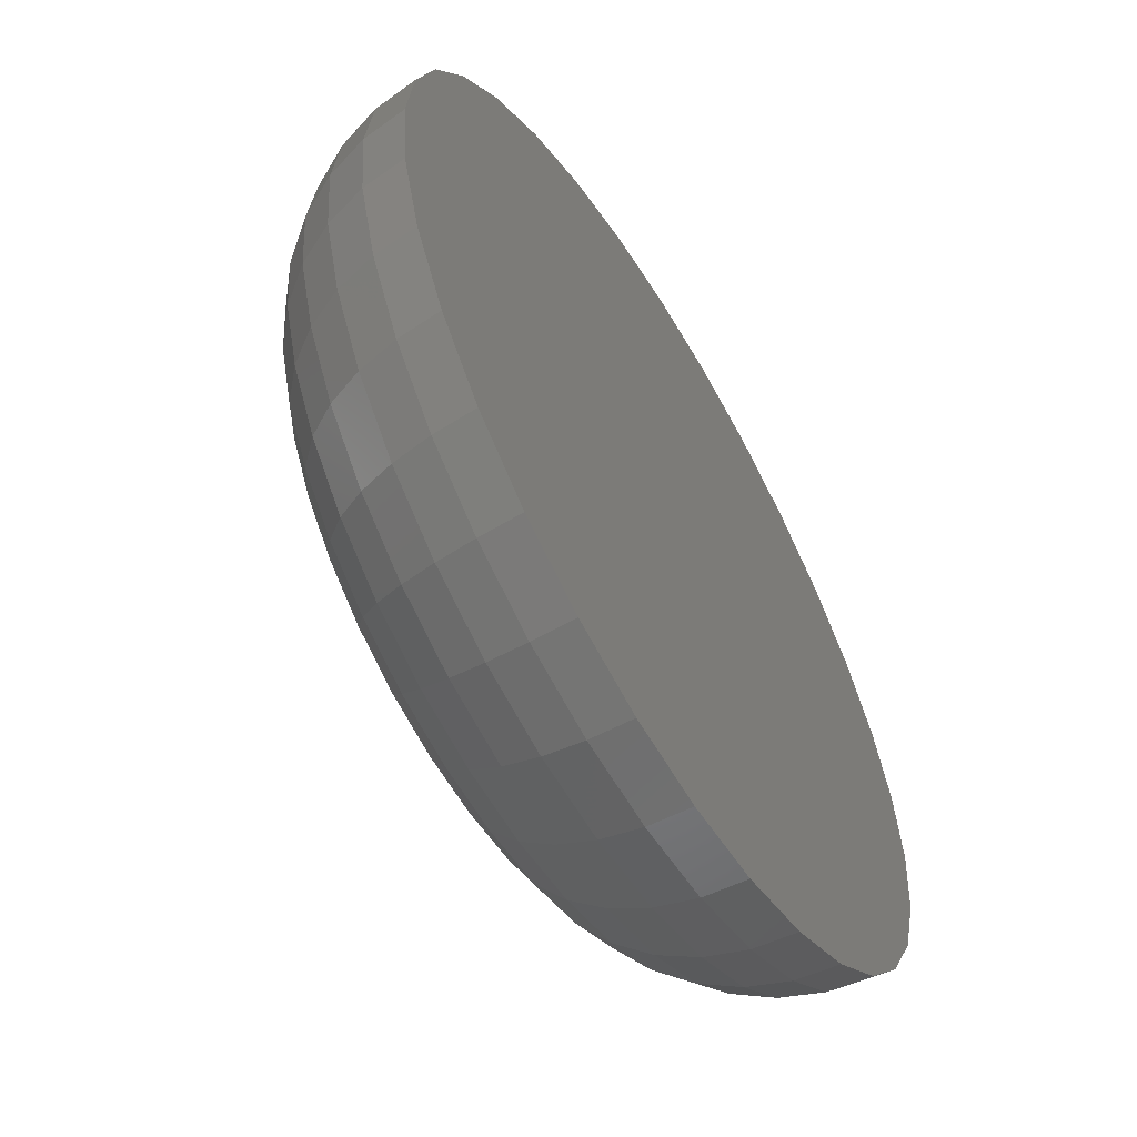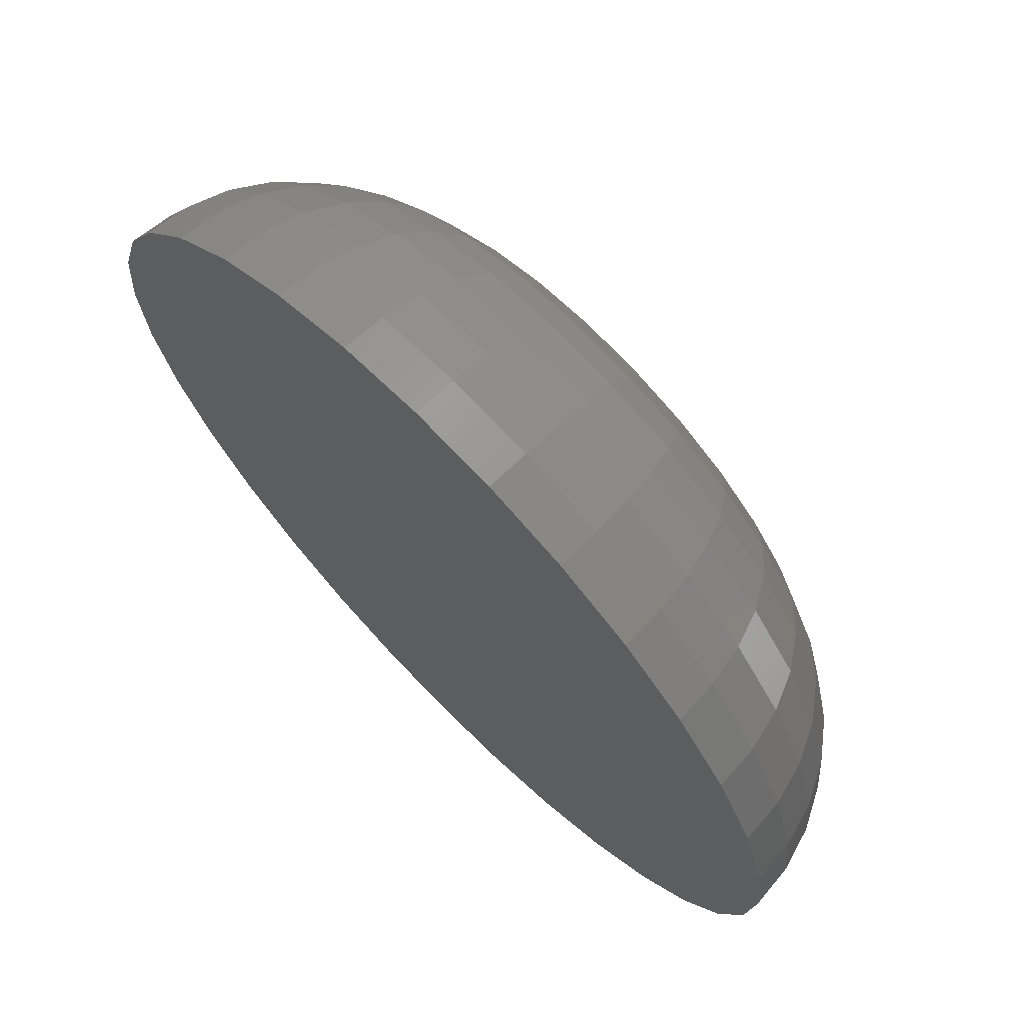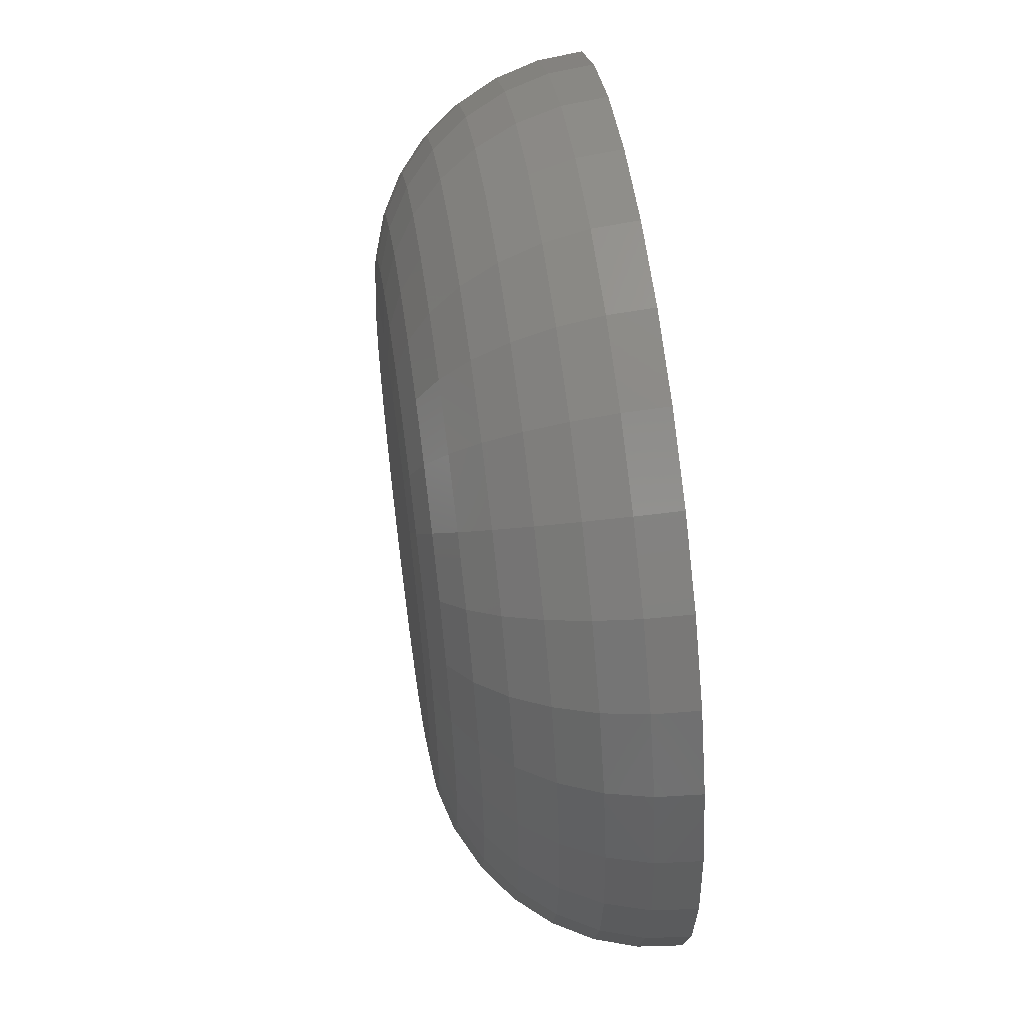
<metadata>
{"format":"stl","ext":"stl","renderer":"f3d","projection":"perspective","resolution":1024,"background":"white","views":[{"elev":-59.2,"azim":-59.0,"up":"+Z"},{"elev":69.7,"azim":45.6,"up":"+Z"},{"elev":58.0,"azim":-97.8,"up":"+Z"}]}
</metadata>
<code>
# stl→obj: 288 verts, 572 faces
v 0.4865 6.941e-17 0.04519
v 0.4939 6.995e-17 0.04743
v 0.5016 7.042e-17 0.04819
v 0.5092 7.08e-17 0.04743
v 0.5166 7.109e-17 0.04519
v 0.4797 6.883e-17 0.04155
v 0.5234 7.126e-17 0.04155
v 0.4737 6.823e-17 0.03665
v 0.5294 7.132e-17 0.03665
v 0.4688 6.763e-17 0.03068
v 0.5343 7.126e-17 0.03068
v 0.4652 6.705e-17 0.02387
v 0.538 7.109e-17 0.02387
v 0.4629 6.651e-17 0.01648
v 0.5402 7.08e-17 0.01648
v 0.538 6.941e-17 -0.006275
v 0.4652 6.537e-17 -0.006275
v 0.5402 6.995e-17 0.001114
v 0.4688 6.52e-17 -0.01309
v 0.5343 6.883e-17 -0.01309
v 0.4737 6.514e-17 -0.01905
v 0.5294 6.823e-17 -0.01905
v 0.4797 6.52e-17 -0.02395
v 0.5234 6.763e-17 -0.02395
v 0.4865 6.537e-17 -0.02759
v 0.5166 6.705e-17 -0.02759
v 0.4939 6.566e-17 -0.02984
v 0.5016 6.604e-17 -0.03059
v 0.5092 6.651e-17 -0.02984
v 0.4629 6.566e-17 0.001114
v 0.4622 6.604e-17 0.008799
v 0.541 7.042e-17 0.008799
v 0.4863 -0.03906 0.08575
v 0.5169 -0.03906 0.08575
v 0.5016 -0.03906 0.08725
v 0.4715 -0.03906 0.08128
v 0.5316 -0.03906 0.08128
v 0.458 -0.03906 0.07403
v 0.5451 -0.03906 0.07403
v 0.4461 -0.03906 0.06427
v 0.557 -0.03906 0.06427
v 0.557 -0.03906 -0.04668
v 0.458 -0.03906 -0.05643
v 0.5451 -0.03906 -0.05643
v 0.4715 -0.03906 -0.06368
v 0.5316 -0.03906 -0.06368
v 0.4863 -0.03906 -0.06815
v 0.5169 -0.03906 -0.06815
v 0.5016 -0.03906 -0.06965
v 0.5668 -0.03906 0.05239
v 0.4363 -0.03906 0.05239
v 0.574 -0.03906 0.03882
v 0.4291 -0.03906 0.03882
v 0.5785 -0.03906 0.0241
v 0.4246 -0.03906 0.0241
v 0.58 -0.03906 0.008799
v 0.4231 -0.03906 0.008799
v 0.5785 -0.03906 -0.006506
v 0.4246 -0.03906 -0.006506
v 0.574 -0.03906 -0.02122
v 0.4291 -0.03906 -0.02122
v 0.5668 -0.03906 -0.03479
v 0.4363 -0.03906 -0.03479
v 0.4461 -0.03906 -0.04668
v 0.4239 -0.03144 0.008799
v 0.4254 -0.03144 0.02396
v 0.4261 -0.02411 0.008799
v 0.4275 -0.02411 0.02352
v 0.4297 -0.01736 0.008799
v 0.4311 -0.01736 0.02282
v 0.4345 -0.01144 0.008799
v 0.4358 -0.01144 0.02187
v 0.4405 -0.006583 0.008799
v 0.4416 -0.006583 0.02072
v 0.4472 -0.002973 0.008799
v 0.4483 -0.002973 0.0194
v 0.4546 -0.0007506 0.008799
v 0.4555 -0.0007506 0.01797
v 0.5778 -0.03144 0.02396
v 0.5793 -0.03144 0.008799
v 0.5756 -0.02411 0.02352
v 0.577 -0.02411 0.008799
v 0.5721 -0.01736 0.02282
v 0.5734 -0.01736 0.008799
v 0.5673 -0.01144 0.02187
v 0.5686 -0.01144 0.008799
v 0.5615 -0.006583 0.02072
v 0.5627 -0.006583 0.008799
v 0.5549 -0.002973 0.0194
v 0.5559 -0.002973 0.008799
v 0.5477 -0.0007506 0.01797
v 0.5486 -0.0007506 0.008799
v 0.5734 -0.03144 0.03854
v 0.5713 -0.02411 0.03768
v 0.568 -0.01736 0.0363
v 0.5635 -0.01144 0.03444
v 0.558 -0.006583 0.03218
v 0.5518 -0.002973 0.02959
v 0.545 -0.0007506 0.02679
v 0.5662 -0.03144 0.05197
v 0.5643 -0.02411 0.05073
v 0.5613 -0.01736 0.04873
v 0.5573 -0.01144 0.04603
v 0.5524 -0.006583 0.04274
v 0.5467 -0.002973 0.03899
v 0.5407 -0.0007506 0.03492
v 0.5565 -0.03144 0.06374
v 0.5549 -0.02411 0.06217
v 0.5524 -0.01736 0.05962
v 0.5489 -0.01144 0.05618
v 0.5448 -0.006583 0.052
v 0.54 -0.002973 0.04722
v 0.5348 -0.0007506 0.04204
v 0.5447 -0.03144 0.07341
v 0.5435 -0.02411 0.07156
v 0.5415 -0.01736 0.06856
v 0.5388 -0.01144 0.06452
v 0.5355 -0.006583 0.0596
v 0.5318 -0.002973 0.05398
v 0.5277 -0.0007506 0.04789
v 0.5313 -0.03144 0.08059
v 0.5304 -0.02411 0.07853
v 0.5291 -0.01736 0.0752
v 0.5272 -0.01144 0.07071
v 0.5249 -0.006583 0.06524
v 0.5224 -0.002973 0.059
v 0.5196 -0.0007506 0.05223
v 0.5167 -0.03144 0.08501
v 0.5163 -0.02411 0.08283
v 0.5156 -0.01736 0.07929
v 0.5146 -0.01144 0.07452
v 0.5135 -0.006583 0.06872
v 0.5122 -0.002973 0.0621
v 0.5107 -0.0007506 0.05491
v 0.5016 -0.03144 0.0865
v 0.5016 -0.02411 0.08428
v 0.5016 -0.01736 0.08067
v 0.5016 -0.01144 0.07581
v 0.5016 -0.006583 0.06989
v 0.5016 -0.002973 0.06314
v 0.5016 -0.0007506 0.05581
v 0.4864 -0.03144 0.08501
v 0.4868 -0.02411 0.08283
v 0.4875 -0.01736 0.07929
v 0.4885 -0.01144 0.07452
v 0.4896 -0.006583 0.06872
v 0.491 -0.002973 0.0621
v 0.4924 -0.0007506 0.05491
v 0.4718 -0.03144 0.08059
v 0.4727 -0.02411 0.07853
v 0.4741 -0.01736 0.0752
v 0.4759 -0.01144 0.07071
v 0.4782 -0.006583 0.06524
v 0.4808 -0.002973 0.059
v 0.4836 -0.0007506 0.05223
v 0.4584 -0.03144 0.07341
v 0.4596 -0.02411 0.07156
v 0.4616 -0.01736 0.06856
v 0.4643 -0.01144 0.06452
v 0.4676 -0.006583 0.0596
v 0.4714 -0.002973 0.05398
v 0.4754 -0.0007506 0.04789
v 0.4466 -0.03144 0.06374
v 0.4482 -0.02411 0.06217
v 0.4507 -0.01736 0.05962
v 0.4542 -0.01144 0.05618
v 0.4584 -0.006583 0.052
v 0.4631 -0.002973 0.04722
v 0.4683 -0.0007506 0.04204
v 0.437 -0.03144 0.05197
v 0.4388 -0.02411 0.05073
v 0.4418 -0.01736 0.04873
v 0.4458 -0.01144 0.04603
v 0.4508 -0.006583 0.04274
v 0.4564 -0.002973 0.03899
v 0.4625 -0.0007506 0.03492
v 0.4298 -0.03144 0.03854
v 0.4318 -0.02411 0.03768
v 0.4352 -0.01736 0.0363
v 0.4397 -0.01144 0.03444
v 0.4451 -0.006583 0.03218
v 0.4514 -0.002973 0.02959
v 0.4581 -0.0007506 0.02679
v 0.5778 -0.03144 -0.00636
v 0.5756 -0.02411 -0.005926
v 0.5721 -0.01736 -0.005222
v 0.5673 -0.01144 -0.004274
v 0.5615 -0.006583 -0.003119
v 0.5549 -0.002973 -0.001802
v 0.5477 -0.0007506 -0.0003723
v 0.4254 -0.03144 -0.00636
v 0.4275 -0.02411 -0.005926
v 0.4311 -0.01736 -0.005222
v 0.4358 -0.01144 -0.004274
v 0.4416 -0.006583 -0.003119
v 0.4483 -0.002973 -0.001802
v 0.4555 -0.0007506 -0.0003723
v 0.4298 -0.03144 -0.02094
v 0.4318 -0.02411 -0.02009
v 0.4352 -0.01736 -0.0187
v 0.4397 -0.01144 -0.01685
v 0.4451 -0.006583 -0.01458
v 0.4514 -0.002973 -0.012
v 0.4581 -0.0007506 -0.009191
v 0.437 -0.03144 -0.03437
v 0.4388 -0.02411 -0.03314
v 0.4418 -0.01736 -0.03113
v 0.4458 -0.01144 -0.02843
v 0.4508 -0.006583 -0.02514
v 0.4564 -0.002973 -0.02139
v 0.4625 -0.0007506 -0.01732
v 0.4466 -0.03144 -0.04615
v 0.4482 -0.02411 -0.04457
v 0.4507 -0.01736 -0.04202
v 0.4542 -0.01144 -0.03859
v 0.4584 -0.006583 -0.0344
v 0.4631 -0.002973 -0.02962
v 0.4683 -0.0007506 -0.02444
v 0.4584 -0.03144 -0.05581
v 0.4596 -0.02411 -0.05396
v 0.4616 -0.01736 -0.05096
v 0.4643 -0.01144 -0.04692
v 0.4676 -0.006583 -0.042
v 0.4714 -0.002973 -0.03638
v 0.4754 -0.0007506 -0.03029
v 0.4718 -0.03144 -0.06299
v 0.4727 -0.02411 -0.06094
v 0.4741 -0.01736 -0.0576
v 0.4759 -0.01144 -0.05311
v 0.4782 -0.006583 -0.04764
v 0.4808 -0.002973 -0.0414
v 0.4836 -0.0007506 -0.03463
v 0.4864 -0.03144 -0.06741
v 0.4868 -0.02411 -0.06523
v 0.4875 -0.01736 -0.06169
v 0.4885 -0.01144 -0.05693
v 0.4896 -0.006583 -0.05112
v 0.491 -0.002973 -0.0445
v 0.4924 -0.0007506 -0.03731
v 0.5016 -0.03144 -0.0689
v 0.5016 -0.02411 -0.06668
v 0.5016 -0.01736 -0.06307
v 0.5016 -0.01144 -0.05821
v 0.5016 -0.006583 -0.05229
v 0.5016 -0.002973 -0.04554
v 0.5016 -0.0007506 -0.03821
v 0.5167 -0.03144 -0.06741
v 0.5163 -0.02411 -0.06523
v 0.5156 -0.01736 -0.06169
v 0.5146 -0.01144 -0.05693
v 0.5135 -0.006583 -0.05112
v 0.5122 -0.002973 -0.0445
v 0.5107 -0.0007506 -0.03731
v 0.5313 -0.03144 -0.06299
v 0.5304 -0.02411 -0.06094
v 0.5291 -0.01736 -0.0576
v 0.5272 -0.01144 -0.05311
v 0.5249 -0.006583 -0.04764
v 0.5224 -0.002973 -0.0414
v 0.5196 -0.0007506 -0.03463
v 0.5447 -0.03144 -0.05581
v 0.5435 -0.02411 -0.05396
v 0.5415 -0.01736 -0.05096
v 0.5388 -0.01144 -0.04692
v 0.5355 -0.006583 -0.042
v 0.5318 -0.002973 -0.03638
v 0.5277 -0.0007506 -0.03029
v 0.5565 -0.03144 -0.04615
v 0.5549 -0.02411 -0.04457
v 0.5524 -0.01736 -0.04202
v 0.5489 -0.01144 -0.03859
v 0.5448 -0.006583 -0.0344
v 0.54 -0.002973 -0.02962
v 0.5348 -0.0007506 -0.02444
v 0.5662 -0.03144 -0.03437
v 0.5643 -0.02411 -0.03314
v 0.5613 -0.01736 -0.03113
v 0.5573 -0.01144 -0.02843
v 0.5524 -0.006583 -0.02514
v 0.5467 -0.002973 -0.02139
v 0.5407 -0.0007506 -0.01732
v 0.5734 -0.03144 -0.02094
v 0.5713 -0.02411 -0.02009
v 0.568 -0.01736 -0.0187
v 0.5635 -0.01144 -0.01685
v 0.558 -0.006583 -0.01458
v 0.5518 -0.002973 -0.012
v 0.545 -0.0007506 -0.009191
f 1 2 3
f 1 3 4
f 5 1 4
f 6 1 5
f 7 6 5
f 8 6 7
f 9 8 7
f 10 8 9
f 11 10 9
f 12 10 11
f 13 12 11
f 14 12 13
f 15 14 13
f 16 17 18
f 19 17 16
f 20 19 16
f 21 19 20
f 22 21 20
f 23 21 22
f 24 23 22
f 25 23 24
f 26 25 24
f 27 25 26
f 28 27 26
f 29 28 26
f 17 30 18
f 18 30 31
f 18 31 32
f 32 31 14
f 32 14 15
f 33 34 35
f 34 33 36
f 34 36 37
f 37 36 38
f 37 38 39
f 39 38 40
f 39 40 41
f 42 43 44
f 44 43 45
f 44 45 46
f 46 45 47
f 46 47 48
f 48 47 49
f 41 40 50
f 50 40 51
f 50 51 52
f 52 51 53
f 52 53 54
f 54 53 55
f 54 55 56
f 56 55 57
f 56 57 58
f 58 57 59
f 58 59 60
f 60 59 61
f 60 61 62
f 62 61 63
f 62 63 42
f 42 63 64
f 42 64 43
f 57 55 65
f 65 55 66
f 65 66 67
f 67 66 68
f 67 68 69
f 69 68 70
f 69 70 71
f 71 70 72
f 71 72 73
f 73 72 74
f 73 74 75
f 75 74 76
f 75 76 77
f 77 76 78
f 77 78 31
f 31 78 14
f 54 56 79
f 79 56 80
f 79 80 81
f 81 80 82
f 81 82 83
f 83 82 84
f 83 84 85
f 85 84 86
f 85 86 87
f 87 86 88
f 87 88 89
f 89 88 90
f 89 90 91
f 91 90 92
f 91 92 15
f 15 92 32
f 52 54 93
f 93 54 79
f 93 79 94
f 94 79 81
f 94 81 95
f 95 81 83
f 95 83 96
f 96 83 85
f 96 85 97
f 97 85 87
f 97 87 98
f 98 87 89
f 98 89 99
f 99 89 91
f 99 91 13
f 13 91 15
f 50 52 100
f 100 52 93
f 100 93 101
f 101 93 94
f 101 94 102
f 102 94 95
f 102 95 103
f 103 95 96
f 103 96 104
f 104 96 97
f 104 97 105
f 105 97 98
f 105 98 106
f 106 98 99
f 106 99 11
f 11 99 13
f 41 50 107
f 107 50 100
f 107 100 108
f 108 100 101
f 108 101 109
f 109 101 102
f 109 102 110
f 110 102 103
f 110 103 111
f 111 103 104
f 111 104 112
f 112 104 105
f 112 105 113
f 113 105 106
f 113 106 9
f 9 106 11
f 39 41 114
f 114 41 107
f 114 107 115
f 115 107 108
f 115 108 116
f 116 108 109
f 116 109 117
f 117 109 110
f 117 110 118
f 118 110 111
f 118 111 119
f 119 111 112
f 119 112 120
f 120 112 113
f 120 113 7
f 7 113 9
f 37 39 121
f 121 39 114
f 121 114 122
f 122 114 115
f 122 115 123
f 123 115 116
f 123 116 124
f 124 116 117
f 124 117 125
f 125 117 118
f 125 118 126
f 126 118 119
f 126 119 127
f 127 119 120
f 127 120 5
f 5 120 7
f 34 37 128
f 128 37 121
f 128 121 129
f 129 121 122
f 129 122 130
f 130 122 123
f 130 123 131
f 131 123 124
f 131 124 132
f 132 124 125
f 132 125 133
f 133 125 126
f 133 126 134
f 134 126 127
f 134 127 4
f 4 127 5
f 35 34 135
f 135 34 128
f 135 128 136
f 136 128 129
f 136 129 137
f 137 129 130
f 137 130 138
f 138 130 131
f 138 131 139
f 139 131 132
f 139 132 140
f 140 132 133
f 140 133 141
f 141 133 134
f 141 134 3
f 3 134 4
f 33 35 142
f 142 35 135
f 142 135 143
f 143 135 136
f 143 136 144
f 144 136 137
f 144 137 145
f 145 137 138
f 145 138 146
f 146 138 139
f 146 139 147
f 147 139 140
f 147 140 148
f 148 140 141
f 148 141 2
f 2 141 3
f 36 33 149
f 149 33 142
f 149 142 150
f 150 142 143
f 150 143 151
f 151 143 144
f 151 144 152
f 152 144 145
f 152 145 153
f 153 145 146
f 153 146 154
f 154 146 147
f 154 147 155
f 155 147 148
f 155 148 1
f 1 148 2
f 38 36 156
f 156 36 149
f 156 149 157
f 157 149 150
f 157 150 158
f 158 150 151
f 158 151 159
f 159 151 152
f 159 152 160
f 160 152 153
f 160 153 161
f 161 153 154
f 161 154 162
f 162 154 155
f 162 155 6
f 6 155 1
f 40 38 163
f 163 38 156
f 163 156 164
f 164 156 157
f 164 157 165
f 165 157 158
f 165 158 166
f 166 158 159
f 166 159 167
f 167 159 160
f 167 160 168
f 168 160 161
f 168 161 169
f 169 161 162
f 169 162 8
f 8 162 6
f 51 40 170
f 170 40 163
f 170 163 171
f 171 163 164
f 171 164 172
f 172 164 165
f 172 165 173
f 173 165 166
f 173 166 174
f 174 166 167
f 174 167 175
f 175 167 168
f 175 168 176
f 176 168 169
f 176 169 10
f 10 169 8
f 53 51 177
f 177 51 170
f 177 170 178
f 178 170 171
f 178 171 179
f 179 171 172
f 179 172 180
f 180 172 173
f 180 173 181
f 181 173 174
f 181 174 182
f 182 174 175
f 182 175 183
f 183 175 176
f 183 176 12
f 12 176 10
f 55 53 66
f 66 53 177
f 66 177 68
f 68 177 178
f 68 178 70
f 70 178 179
f 70 179 72
f 72 179 180
f 72 180 74
f 74 180 181
f 74 181 76
f 76 181 182
f 76 182 78
f 78 182 183
f 78 183 14
f 14 183 12
f 56 58 80
f 80 58 184
f 80 184 82
f 82 184 185
f 82 185 84
f 84 185 186
f 84 186 86
f 86 186 187
f 86 187 88
f 88 187 188
f 88 188 90
f 90 188 189
f 90 189 92
f 92 189 190
f 92 190 32
f 32 190 18
f 59 57 191
f 191 57 65
f 191 65 192
f 192 65 67
f 192 67 193
f 193 67 69
f 193 69 194
f 194 69 71
f 194 71 195
f 195 71 73
f 195 73 196
f 196 73 75
f 196 75 197
f 197 75 77
f 197 77 30
f 30 77 31
f 61 59 198
f 198 59 191
f 198 191 199
f 199 191 192
f 199 192 200
f 200 192 193
f 200 193 201
f 201 193 194
f 201 194 202
f 202 194 195
f 202 195 203
f 203 195 196
f 203 196 204
f 204 196 197
f 204 197 17
f 17 197 30
f 63 61 205
f 205 61 198
f 205 198 206
f 206 198 199
f 206 199 207
f 207 199 200
f 207 200 208
f 208 200 201
f 208 201 209
f 209 201 202
f 209 202 210
f 210 202 203
f 210 203 211
f 211 203 204
f 211 204 19
f 19 204 17
f 64 63 212
f 212 63 205
f 212 205 213
f 213 205 206
f 213 206 214
f 214 206 207
f 214 207 215
f 215 207 208
f 215 208 216
f 216 208 209
f 216 209 217
f 217 209 210
f 217 210 218
f 218 210 211
f 218 211 21
f 21 211 19
f 43 64 219
f 219 64 212
f 219 212 220
f 220 212 213
f 220 213 221
f 221 213 214
f 221 214 222
f 222 214 215
f 222 215 223
f 223 215 216
f 223 216 224
f 224 216 217
f 224 217 225
f 225 217 218
f 225 218 23
f 23 218 21
f 45 43 226
f 226 43 219
f 226 219 227
f 227 219 220
f 227 220 228
f 228 220 221
f 228 221 229
f 229 221 222
f 229 222 230
f 230 222 223
f 230 223 231
f 231 223 224
f 231 224 232
f 232 224 225
f 232 225 25
f 25 225 23
f 47 45 233
f 233 45 226
f 233 226 234
f 234 226 227
f 234 227 235
f 235 227 228
f 235 228 236
f 236 228 229
f 236 229 237
f 237 229 230
f 237 230 238
f 238 230 231
f 238 231 239
f 239 231 232
f 239 232 27
f 27 232 25
f 49 47 240
f 240 47 233
f 240 233 241
f 241 233 234
f 241 234 242
f 242 234 235
f 242 235 243
f 243 235 236
f 243 236 244
f 244 236 237
f 244 237 245
f 245 237 238
f 245 238 246
f 246 238 239
f 246 239 28
f 28 239 27
f 48 49 247
f 247 49 240
f 247 240 248
f 248 240 241
f 248 241 249
f 249 241 242
f 249 242 250
f 250 242 243
f 250 243 251
f 251 243 244
f 251 244 252
f 252 244 245
f 252 245 253
f 253 245 246
f 253 246 29
f 29 246 28
f 46 48 254
f 254 48 247
f 254 247 255
f 255 247 248
f 255 248 256
f 256 248 249
f 256 249 257
f 257 249 250
f 257 250 258
f 258 250 251
f 258 251 259
f 259 251 252
f 259 252 260
f 260 252 253
f 260 253 26
f 26 253 29
f 44 46 261
f 261 46 254
f 261 254 262
f 262 254 255
f 262 255 263
f 263 255 256
f 263 256 264
f 264 256 257
f 264 257 265
f 265 257 258
f 265 258 266
f 266 258 259
f 266 259 267
f 267 259 260
f 267 260 24
f 24 260 26
f 42 44 268
f 268 44 261
f 268 261 269
f 269 261 262
f 269 262 270
f 270 262 263
f 270 263 271
f 271 263 264
f 271 264 272
f 272 264 265
f 272 265 273
f 273 265 266
f 273 266 274
f 274 266 267
f 274 267 22
f 22 267 24
f 62 42 275
f 275 42 268
f 275 268 276
f 276 268 269
f 276 269 277
f 277 269 270
f 277 270 278
f 278 270 271
f 278 271 279
f 279 271 272
f 279 272 280
f 280 272 273
f 280 273 281
f 281 273 274
f 281 274 20
f 20 274 22
f 60 62 282
f 282 62 275
f 282 275 283
f 283 275 276
f 283 276 284
f 284 276 277
f 284 277 285
f 285 277 278
f 285 278 286
f 286 278 279
f 286 279 287
f 287 279 280
f 287 280 288
f 288 280 281
f 288 281 16
f 16 281 20
f 58 60 184
f 184 60 282
f 184 282 185
f 185 282 283
f 185 283 186
f 186 283 284
f 186 284 187
f 187 284 285
f 187 285 188
f 188 285 286
f 188 286 189
f 189 286 287
f 189 287 190
f 190 287 288
f 190 288 18
f 18 288 16

</code>
